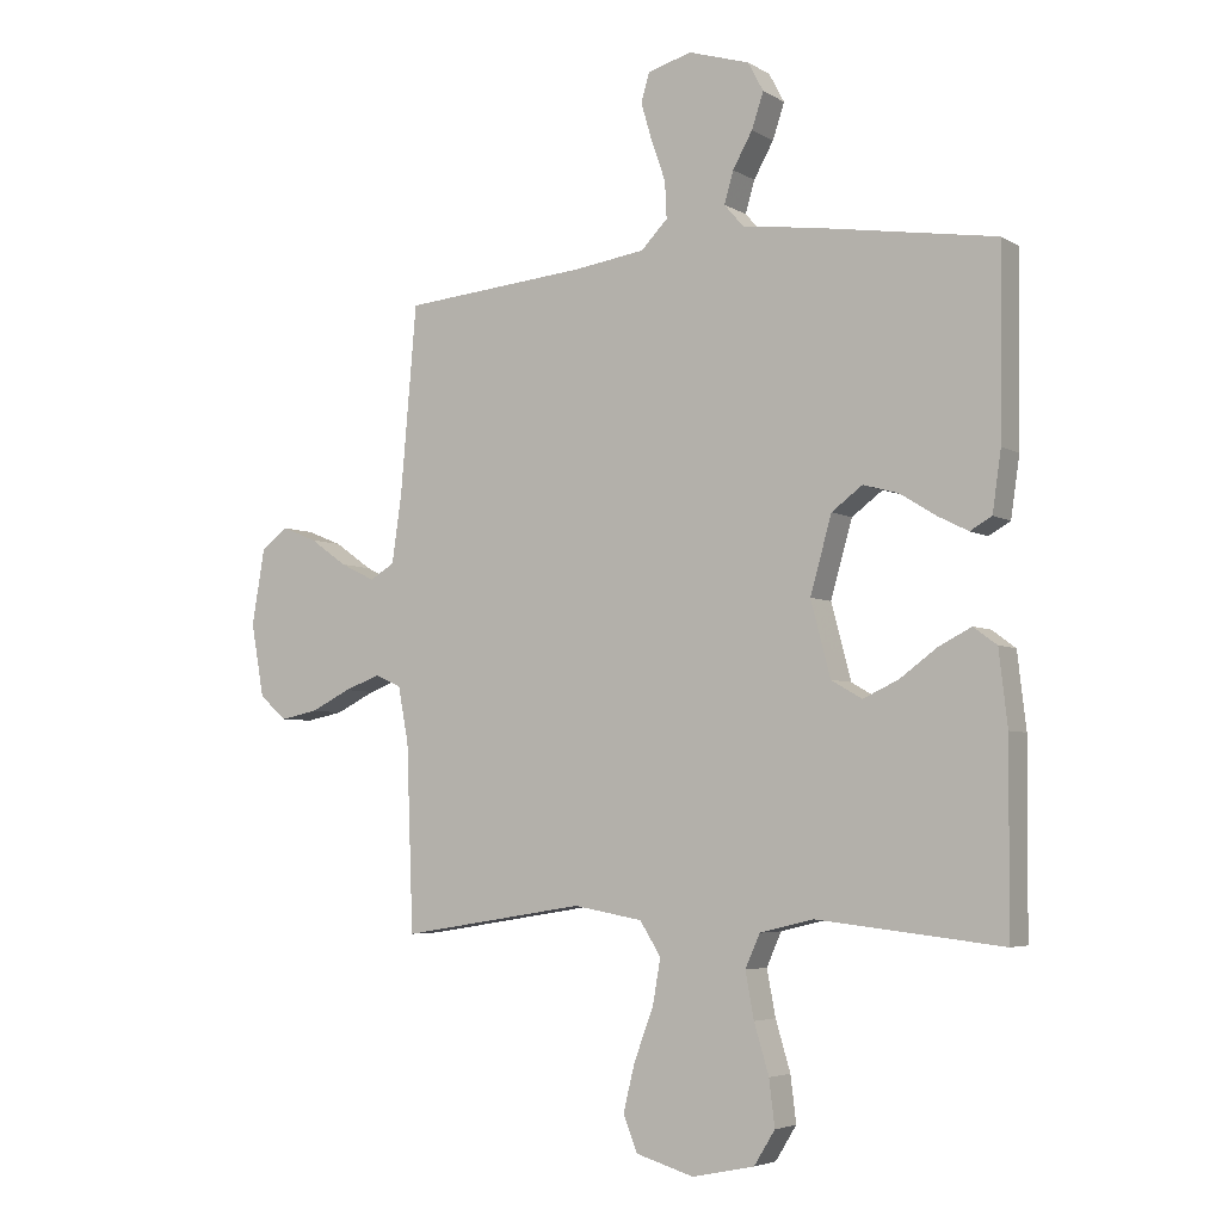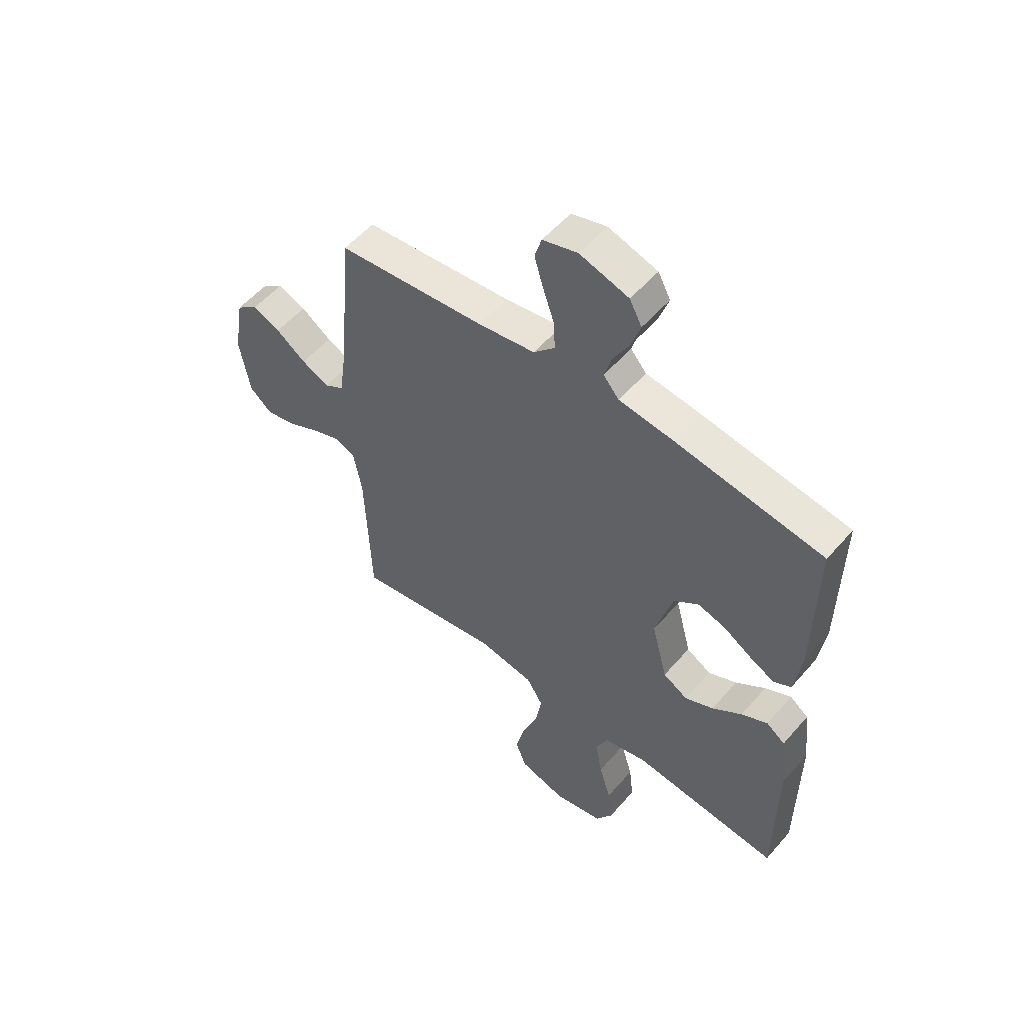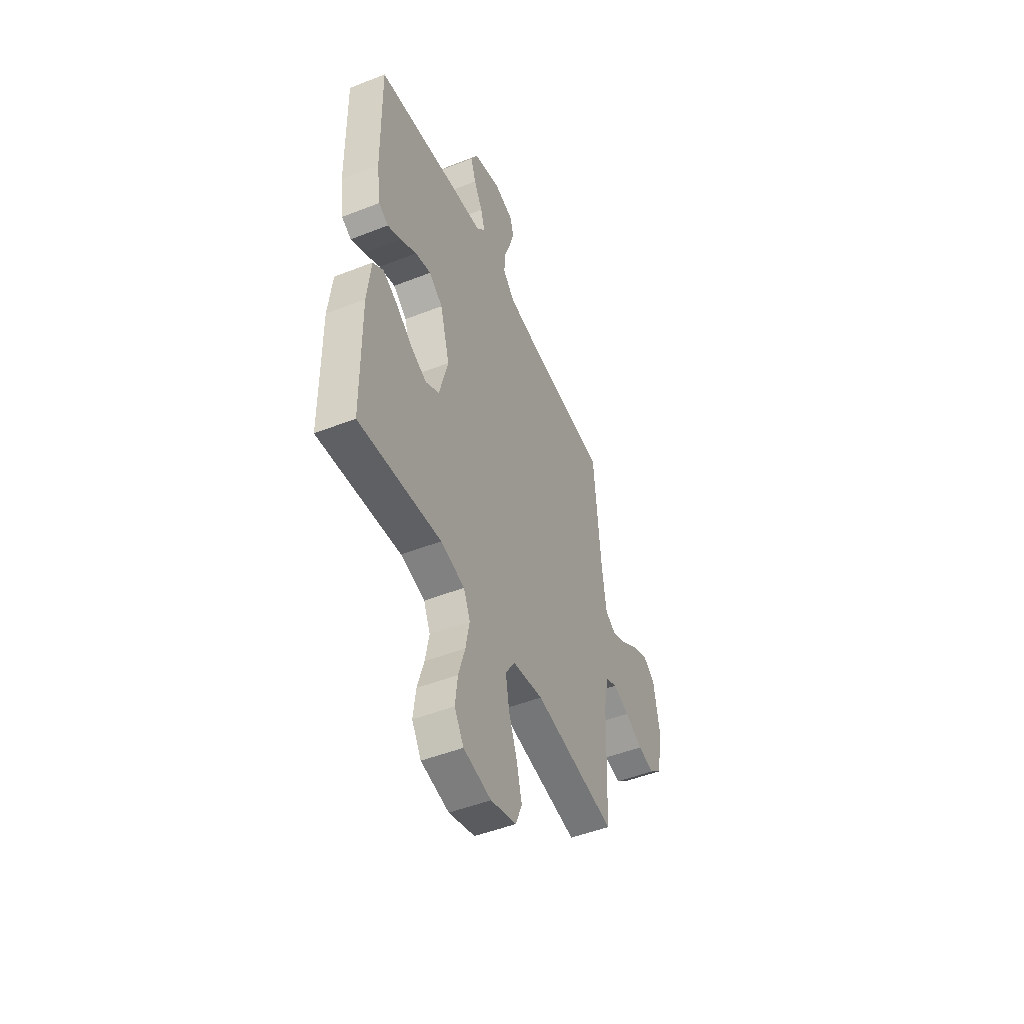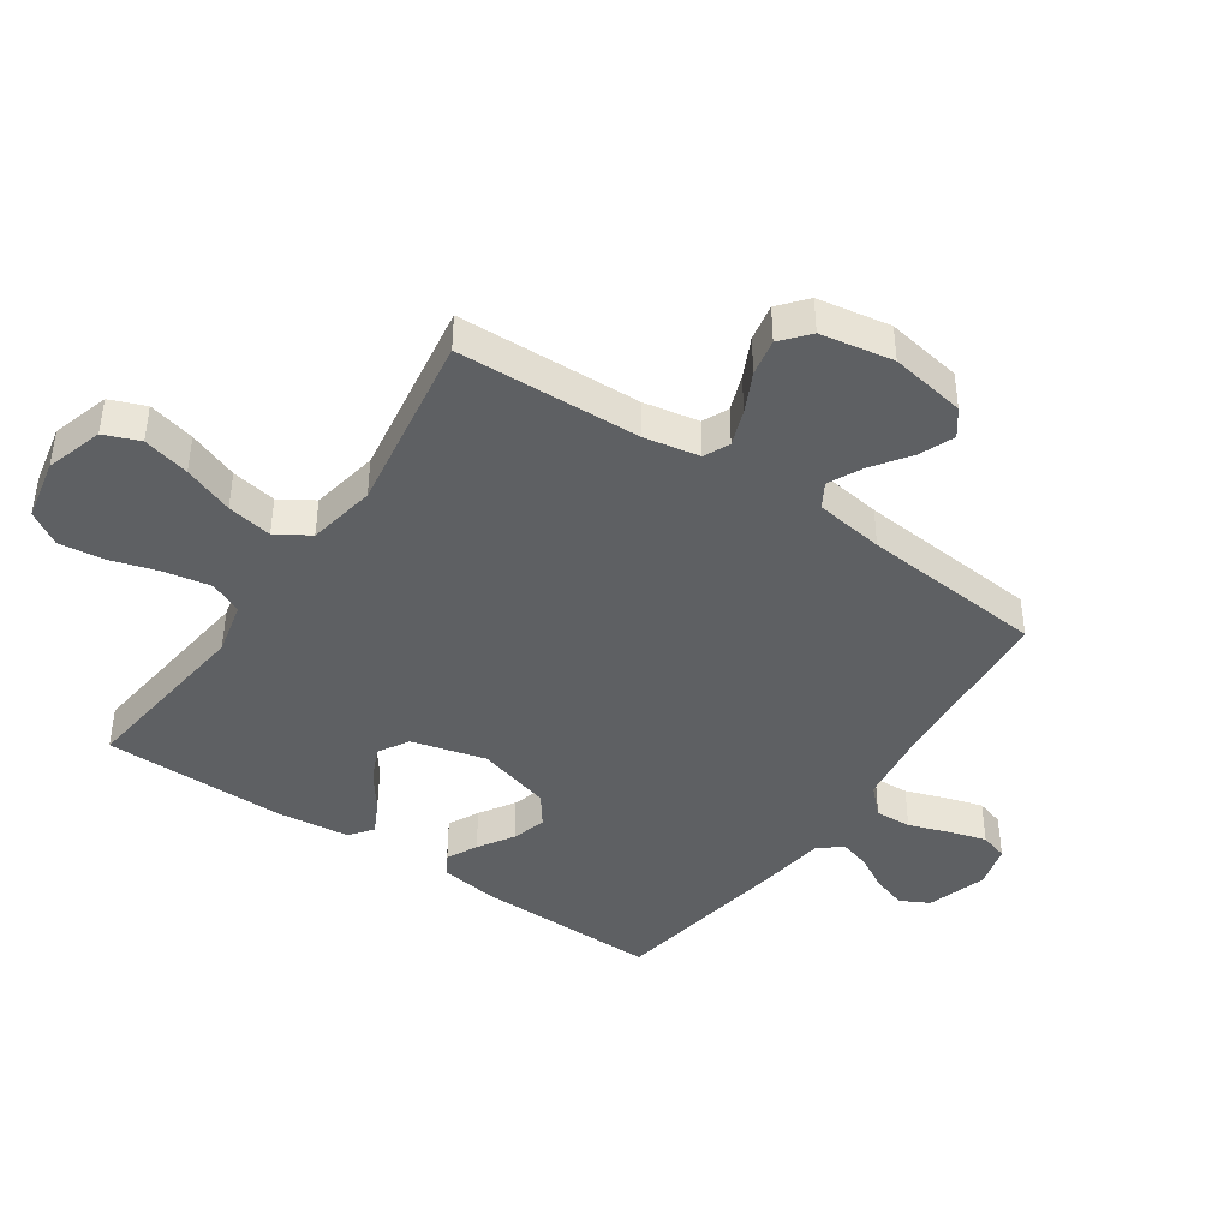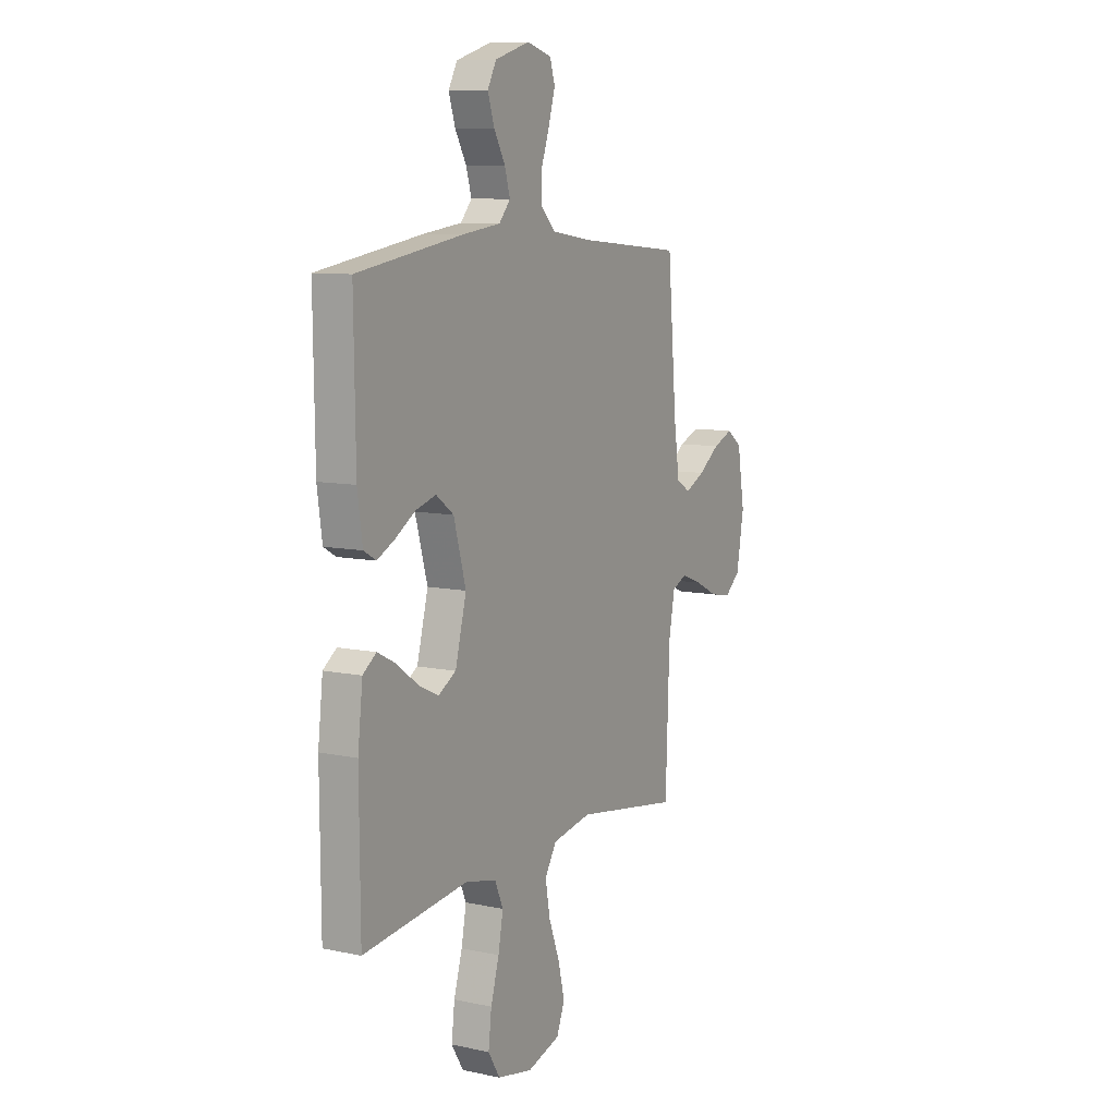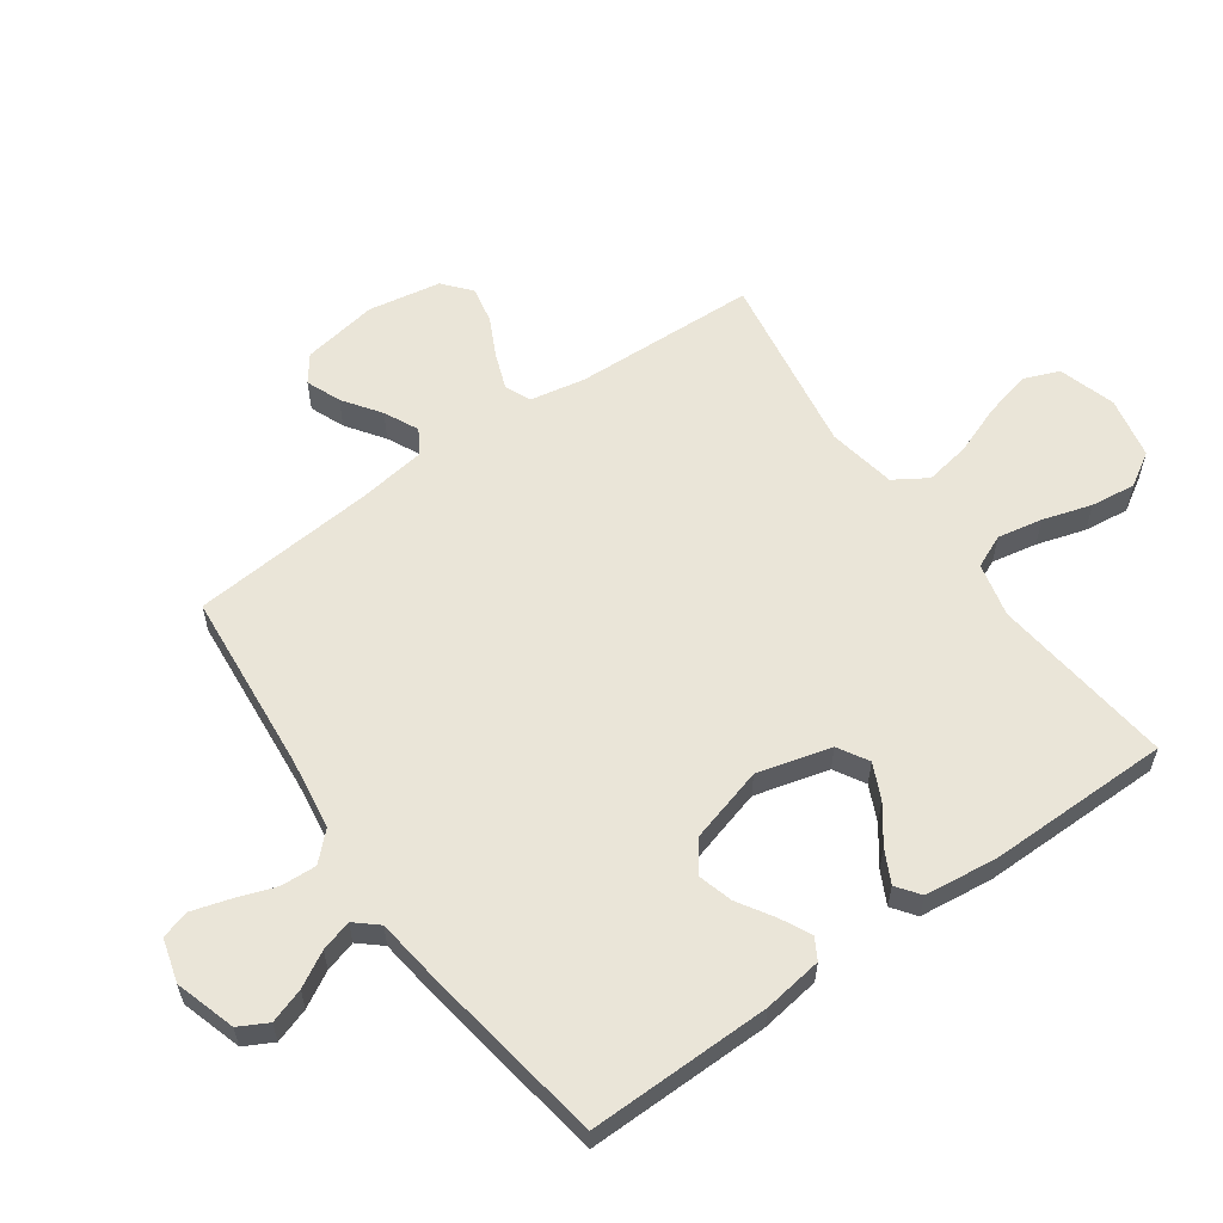
<metadata>
{"format":"obj","ext":"obj","renderer":"f3d","projection":"perspective","resolution":1024,"background":"white","views":[{"elev":-4.7,"azim":30.1,"up":"+Z"},{"elev":54.3,"azim":39.9,"up":"+Z"},{"elev":-48.9,"azim":113.6,"up":"+Z"},{"elev":-42.2,"azim":-124.5,"up":"+Y"},{"elev":9.3,"azim":119.1,"up":"+Z"},{"elev":59.0,"azim":54.7,"up":"+Y"}]}
</metadata>
<code>
v -0.5 0.07 0.5
v -0.2 0.07 0.527
v -0.084 0.07 0.544
v -0.041 0.07 0.588
v -0.044 0.07 0.647
v -0.067 0.07 0.713
v -0.085 0.07 0.774
v -0.071 0.07 0.82
v 0 0.07 0.84
v 0.099 0.07 0.81
v 0.124 0.07 0.763
v 0.105 0.07 0.706
v 0.073 0.07 0.649
v 0.058 0.07 0.598
v 0.09 0.07 0.561
v 0.2 0.07 0.547
v 0.5 0.07 0.5
v 0.496 0.07 0.2
v 0.482 0.07 0.103
v 0.447 0.07 0.083
v 0.397 0.07 0.108
v 0.339 0.07 0.144
v 0.282 0.07 0.16
v 0.232 0.07 0.123
v 0.197 0.07 0
v 0.229 0.07 -0.121
v 0.279 0.07 -0.15
v 0.337 0.07 -0.123
v 0.397 0.07 -0.079
v 0.45 0.07 -0.052
v 0.488 0.07 -0.08
v 0.502 0.07 -0.2
v 0.5 0.07 -0.5
v 0.2 0.07 -0.466
v 0.112 0.07 -0.487
v 0.088 0.07 -0.541
v 0.102 0.07 -0.615
v 0.126 0.07 -0.695
v 0.135 0.07 -0.769
v 0.101 0.07 -0.824
v 0 0.07 -0.845
v -0.094 0.07 -0.817
v -0.117 0.07 -0.759
v -0.098 0.07 -0.682
v -0.067 0.07 -0.6
v -0.054 0.07 -0.526
v -0.088 0.07 -0.472
v -0.2 0.07 -0.452
v -0.5 0.07 -0.5
v -0.511 0.07 -0.2
v -0.528 0.07 -0.11
v -0.57 0.07 -0.091
v -0.629 0.07 -0.113
v -0.694 0.07 -0.145
v -0.754 0.07 -0.157
v -0.799 0.07 -0.119
v -0.82 0.07 0
v -0.799 0.07 0.124
v -0.756 0.07 0.156
v -0.699 0.07 0.133
v -0.638 0.07 0.09
v -0.582 0.07 0.063
v -0.542 0.07 0.087
v -0.526 0.07 0.2
v -0.5 0 0.5
v -0.2 0 0.527
v -0.084 0 0.544
v -0.041 0 0.588
v -0.044 0 0.647
v -0.067 0 0.713
v -0.085 0 0.774
v -0.071 0 0.82
v 0 0 0.84
v 0.099 0 0.81
v 0.124 0 0.763
v 0.105 0 0.706
v 0.073 0 0.649
v 0.058 0 0.598
v 0.09 0 0.561
v 0.2 0 0.547
v 0.5 0 0.5
v 0.496 0 0.2
v 0.482 0 0.103
v 0.447 0 0.083
v 0.397 0 0.108
v 0.339 0 0.144
v 0.282 0 0.16
v 0.232 0 0.123
v 0.197 0 0
v 0.229 0 -0.121
v 0.279 0 -0.15
v 0.337 0 -0.123
v 0.397 0 -0.079
v 0.45 0 -0.052
v 0.488 0 -0.08
v 0.502 0 -0.2
v 0.5 0 -0.5
v 0.2 0 -0.466
v 0.112 0 -0.487
v 0.088 0 -0.541
v 0.102 0 -0.615
v 0.126 0 -0.695
v 0.135 0 -0.769
v 0.101 0 -0.824
v 0 0 -0.845
v -0.094 0 -0.817
v -0.117 0 -0.759
v -0.098 0 -0.682
v -0.067 0 -0.6
v -0.054 0 -0.526
v -0.088 0 -0.472
v -0.2 0 -0.452
v -0.5 0 -0.5
v -0.511 0 -0.2
v -0.528 0 -0.11
v -0.57 0 -0.091
v -0.629 0 -0.113
v -0.694 0 -0.145
v -0.754 0 -0.157
v -0.799 0 -0.119
v -0.82 0 0
v -0.799 0 0.124
v -0.756 0 0.156
v -0.699 0 0.133
v -0.638 0 0.09
v -0.582 0 0.063
v -0.542 0 0.087
v -0.526 0 0.2
f 59 60 61
f 58 59 61
f 57 58 61
f 56 57 61
f 55 56 61
f 54 55 61
f 53 54 61
f 52 53 61 62
f 51 52 62 63
f 48 49 50
f 51 63 64
f 50 51 64
f 48 50 64
f 47 48 64
f 43 44 45
f 42 43 45
f 41 42 45
f 40 41 45
f 39 40 45
f 38 39 45
f 37 38 45
f 36 37 45 46
f 35 36 46 47
f 32 33 34
f 31 32 34
f 30 31 34
f 29 30 34
f 28 29 34
f 34 35 47
f 28 34 47
f 27 28 47
f 20 21 22
f 19 20 22
f 18 19 22
f 17 18 22
f 16 17 22
f 15 16 22
f 14 15 22 23
f 11 12 13
f 10 11 13
f 9 10 13
f 8 9 13
f 7 8 13
f 6 7 13
f 5 6 13
f 4 5 13 14
f 14 23 24
f 4 14 24
f 3 4 24
f 64 1 2
f 26 27 47 64
f 64 2 3
f 26 64 3
f 25 26 3
f 3 24 25
f 125 124 123
f 125 123 122
f 125 122 121
f 125 121 120
f 125 120 119
f 125 119 118
f 125 118 117
f 126 125 117 116
f 127 126 116 115
f 114 113 112
f 128 127 115
f 128 115 114
f 128 114 112
f 128 112 111
f 109 108 107
f 109 107 106
f 109 106 105
f 109 105 104
f 109 104 103
f 109 103 102
f 109 102 101
f 110 109 101 100
f 111 110 100 99
f 98 97 96
f 98 96 95
f 98 95 94
f 98 94 93
f 98 93 92
f 111 99 98
f 111 98 92
f 111 92 91
f 86 85 84
f 86 84 83
f 86 83 82
f 86 82 81
f 86 81 80
f 86 80 79
f 87 86 79 78
f 77 76 75
f 77 75 74
f 77 74 73
f 77 73 72
f 77 72 71
f 77 71 70
f 77 70 69
f 78 77 69 68
f 88 87 78
f 88 78 68
f 88 68 67
f 66 65 128
f 128 111 91 90
f 67 66 128
f 67 128 90
f 67 90 89
f 89 88 67
f 1 65 66 2
f 2 66 67 3
f 3 67 68 4
f 4 68 69 5
f 5 69 70 6
f 6 70 71 7
f 7 71 72 8
f 8 72 73 9
f 9 73 74 10
f 10 74 75 11
f 11 75 76 12
f 12 76 77 13
f 13 77 78 14
f 14 78 79 15
f 15 79 80 16
f 16 80 81 17
f 17 81 82 18
f 18 82 83 19
f 19 83 84 20
f 20 84 85 21
f 21 85 86 22
f 22 86 87 23
f 23 87 88 24
f 24 88 89 25
f 25 89 90 26
f 26 90 91 27
f 27 91 92 28
f 28 92 93 29
f 29 93 94 30
f 30 94 95 31
f 31 95 96 32
f 32 96 97 33
f 33 97 98 34
f 34 98 99 35
f 35 99 100 36
f 36 100 101 37
f 37 101 102 38
f 38 102 103 39
f 39 103 104 40
f 40 104 105 41
f 41 105 106 42
f 42 106 107 43
f 43 107 108 44
f 44 108 109 45
f 45 109 110 46
f 46 110 111 47
f 47 111 112 48
f 48 112 113 49
f 49 113 114 50
f 50 114 115 51
f 51 115 116 52
f 52 116 117 53
f 53 117 118 54
f 54 118 119 55
f 55 119 120 56
f 56 120 121 57
f 57 121 122 58
f 58 122 123 59
f 59 123 124 60
f 60 124 125 61
f 61 125 126 62
f 62 126 127 63
f 63 127 128 64
f 64 128 65 1

</code>
